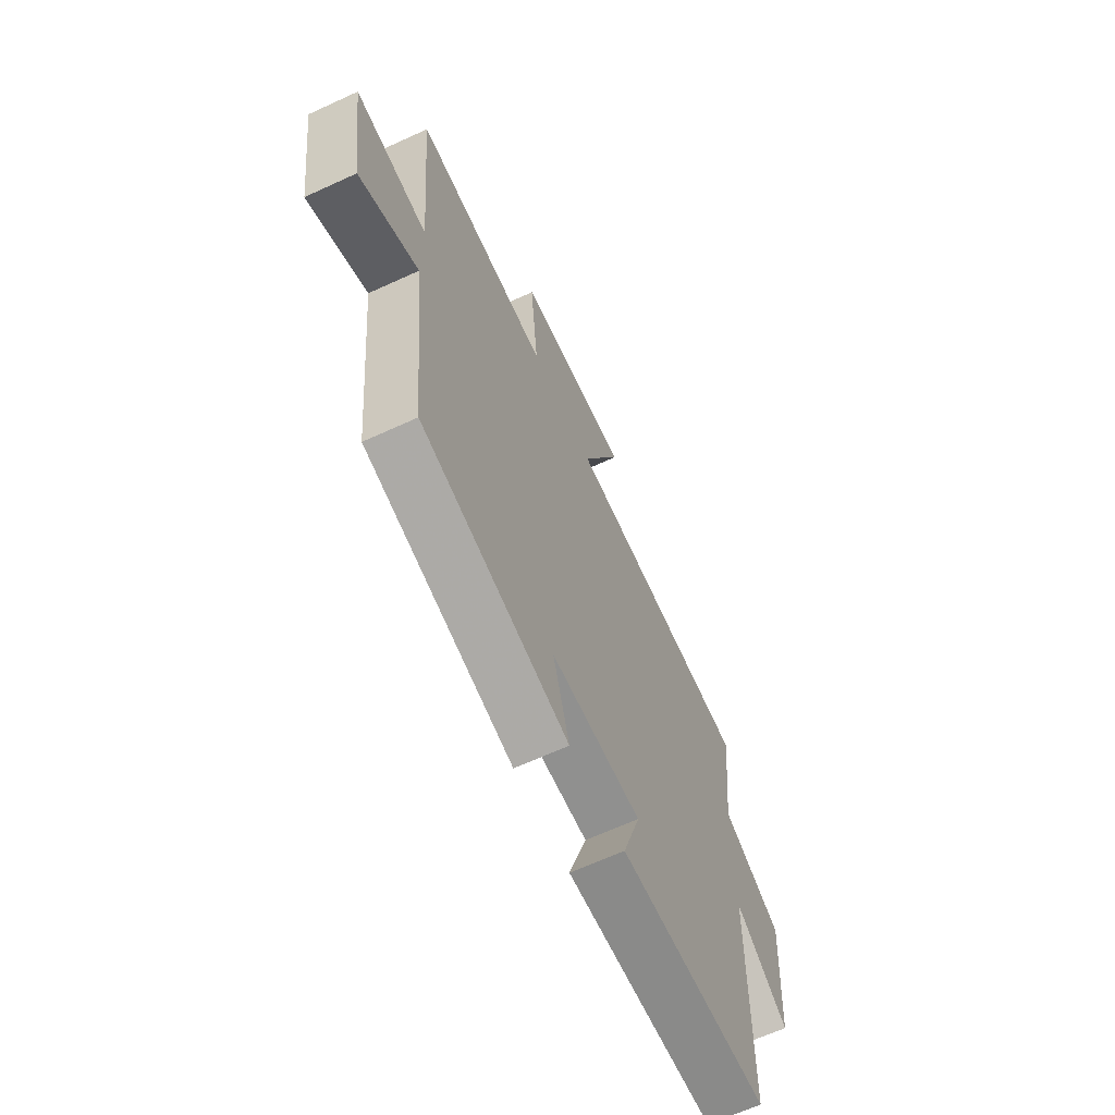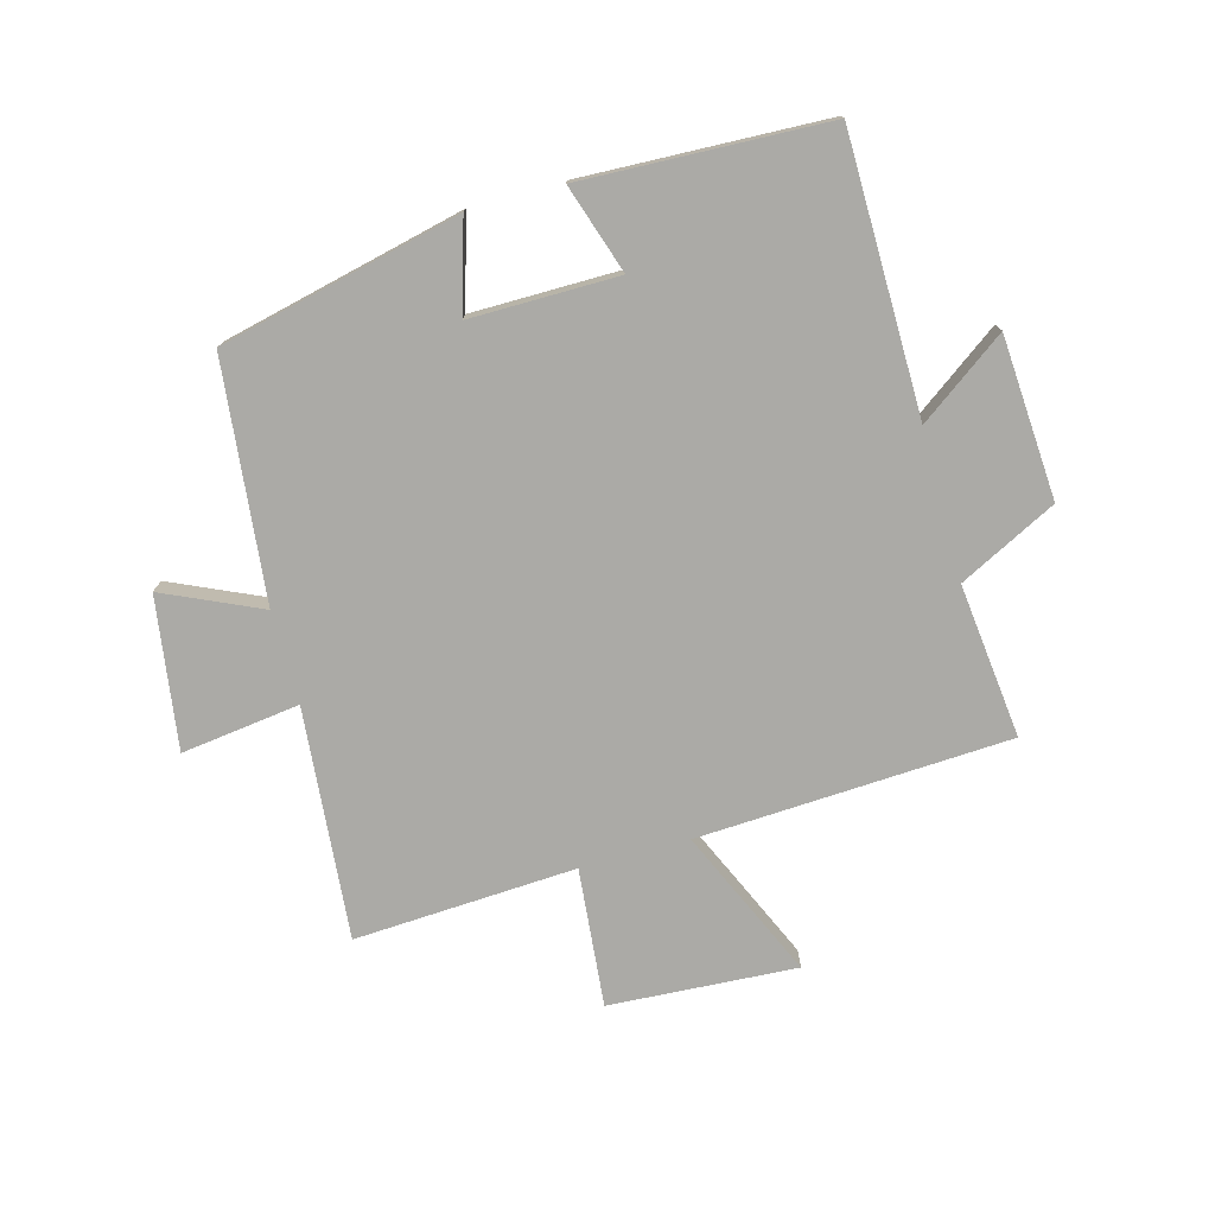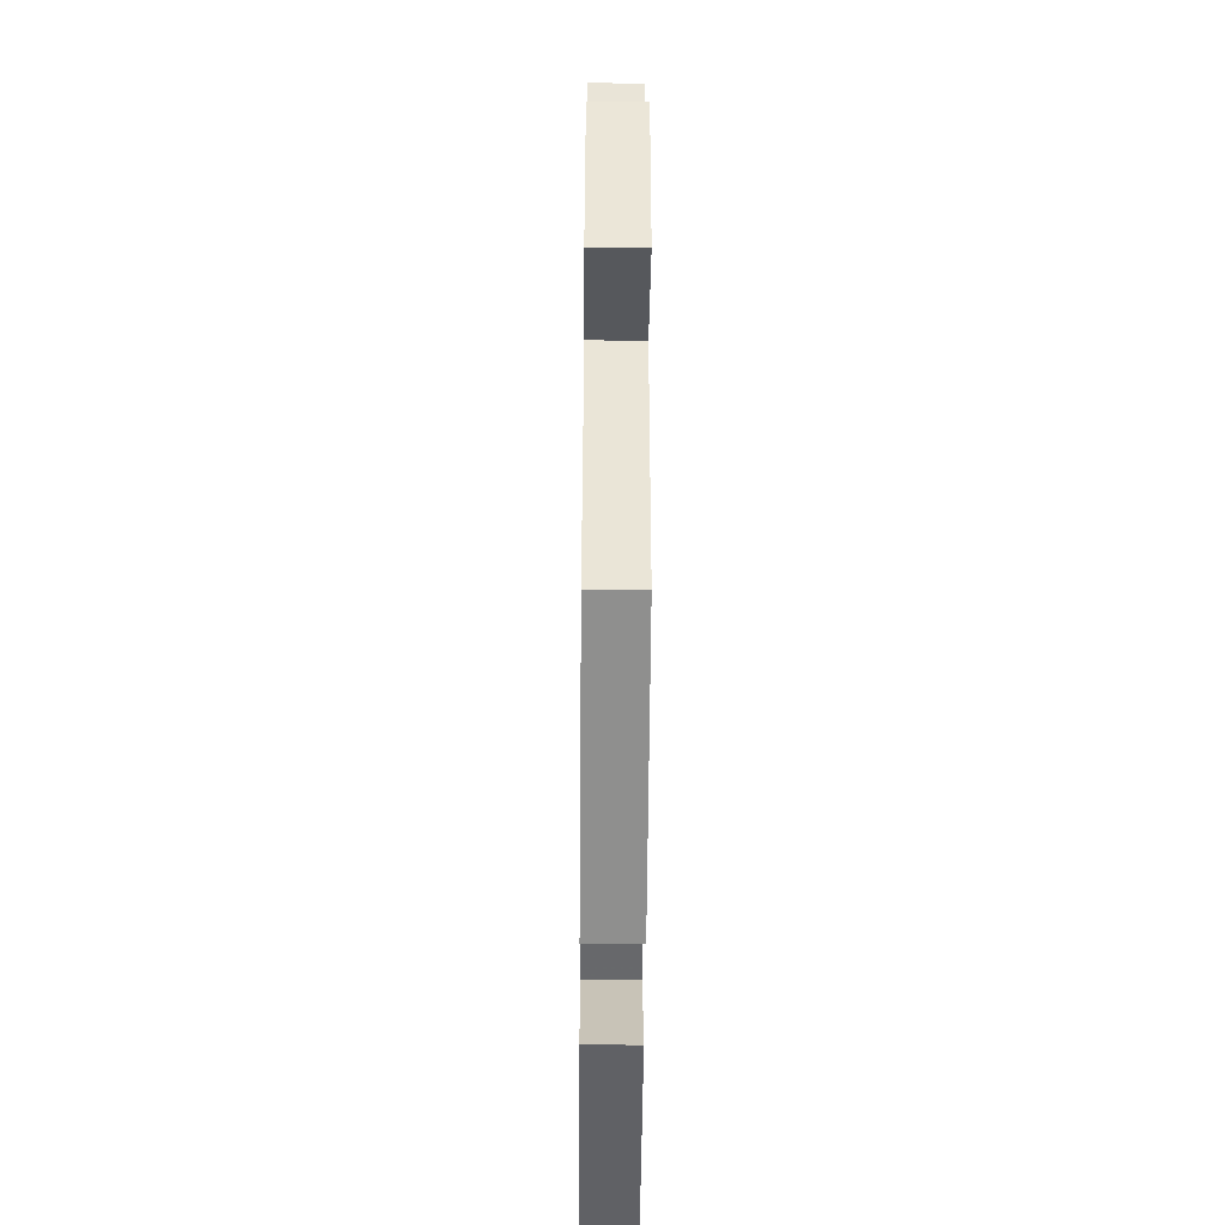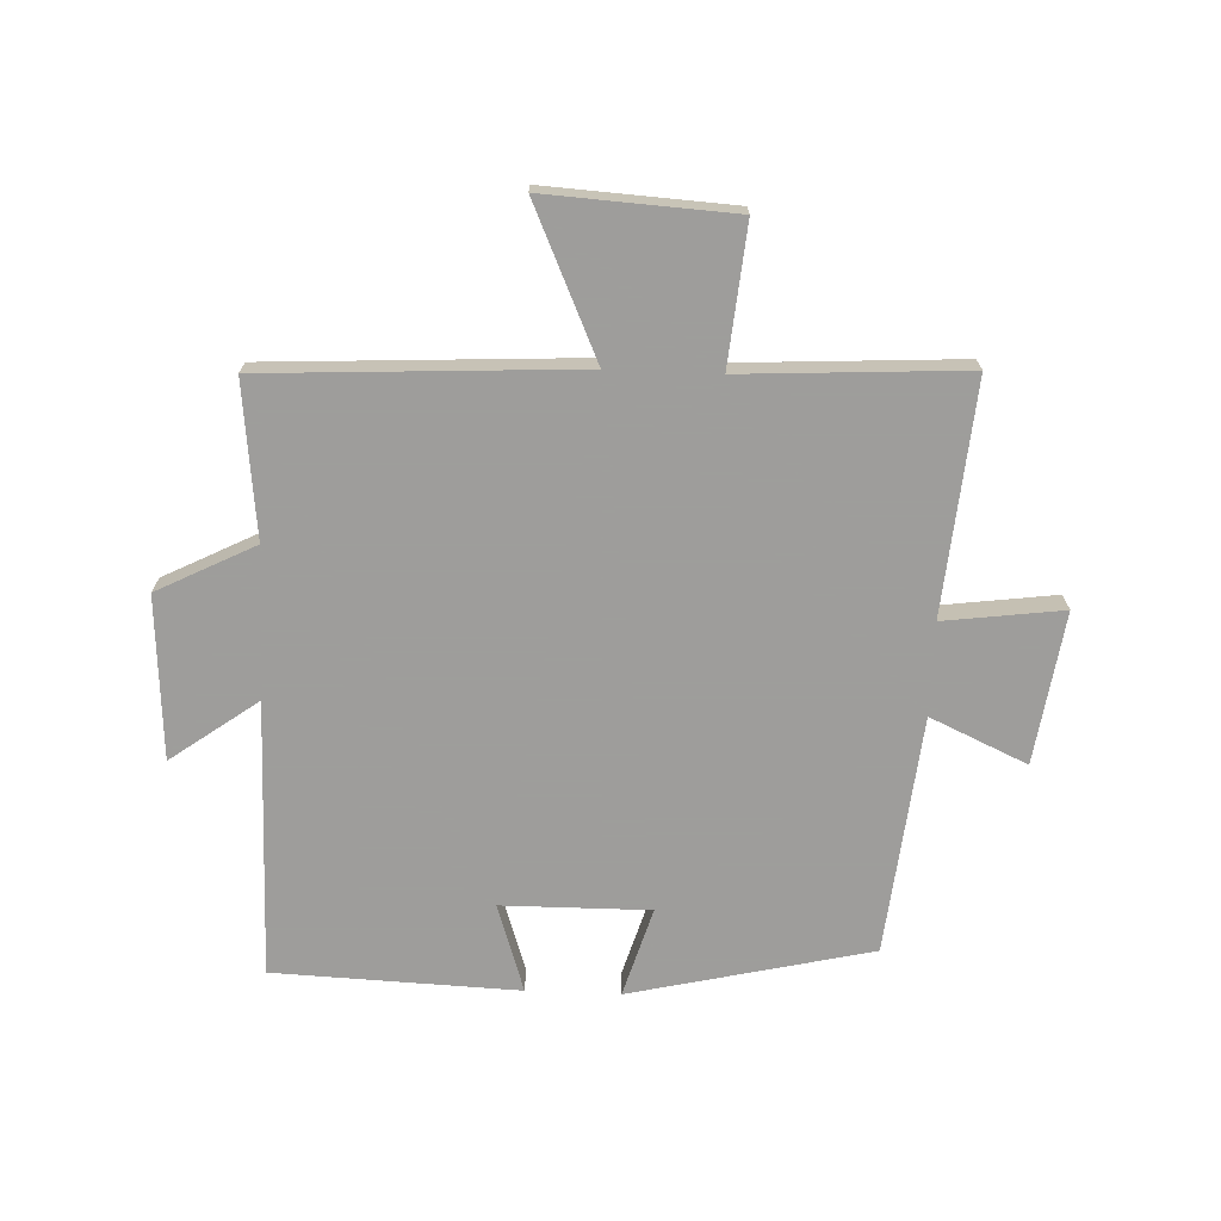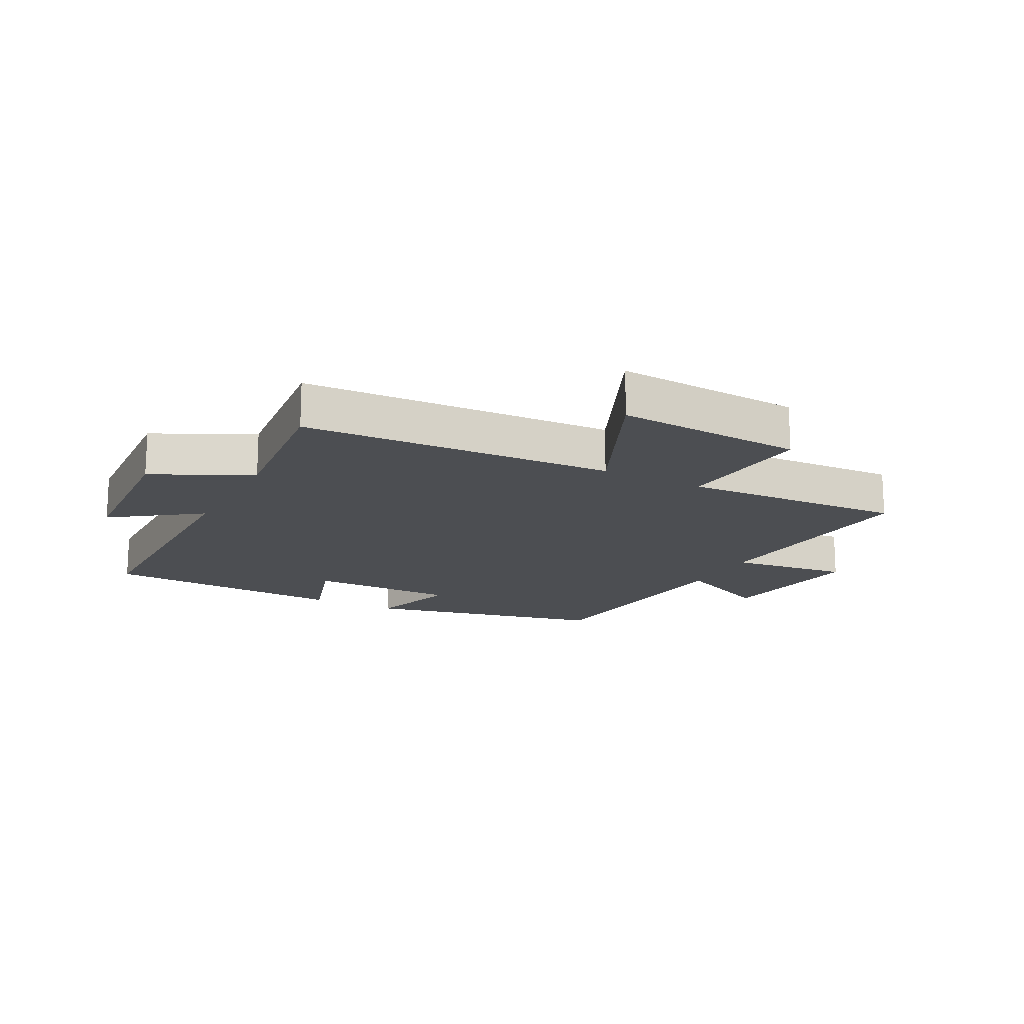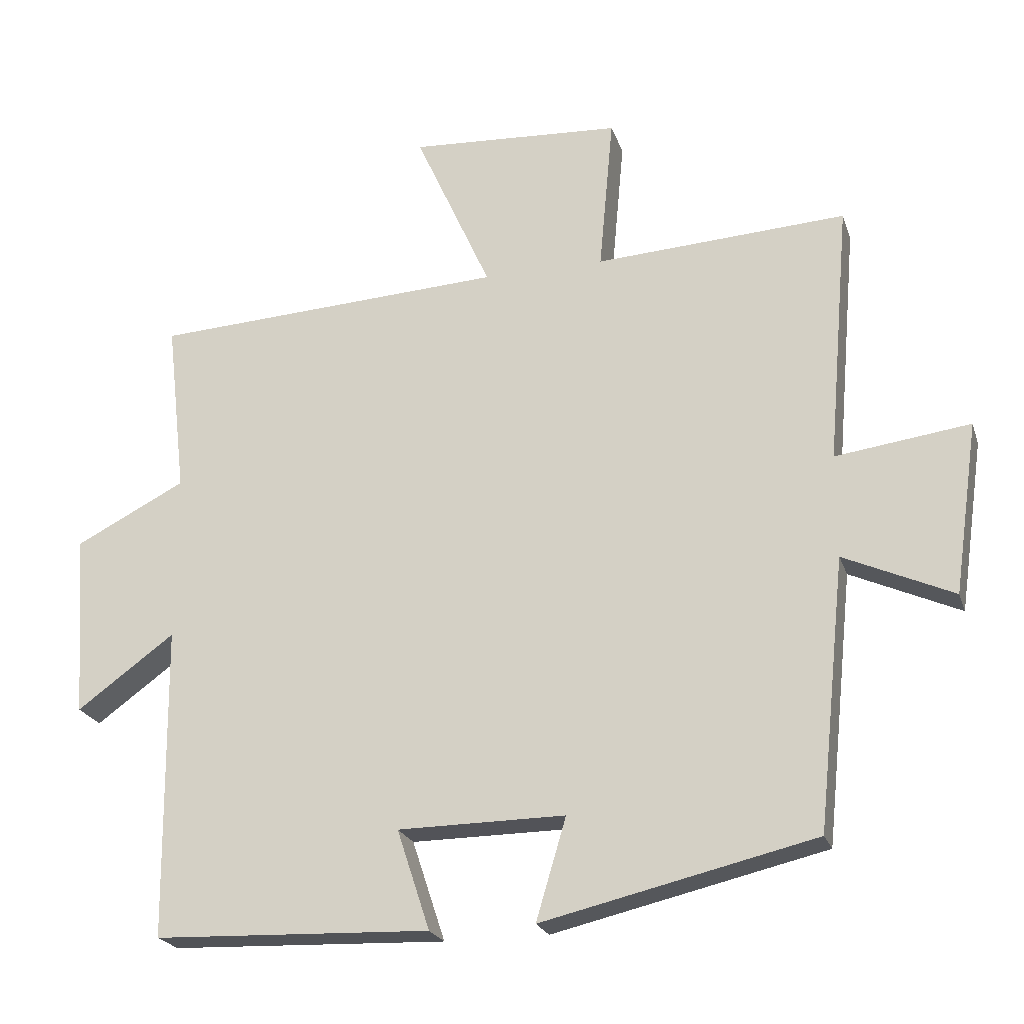
<metadata>
{"format":"obj","ext":"obj","renderer":"f3d","projection":"perspective","resolution":1024,"background":"white","views":[{"elev":-65.2,"azim":114.8,"up":"+Z"},{"elev":-75.8,"azim":-164.8,"up":"+Y"},{"elev":-52.1,"azim":89.5,"up":"+Z"},{"elev":-70.7,"azim":-2.4,"up":"+Y"},{"elev":-16.7,"azim":-28.0,"up":"+Y"},{"elev":-22.5,"azim":16.1,"up":"+Z"}]}
</metadata>
<code>
v -0.529 0.07 0.472
v -0.012 0.07 0.5
v -0.123 0.07 0.747
v 0.187 0.07 0.729
v 0.166 0.07 0.5
v 0.533 0.07 0.521
v 0.5 0.07 0.139
v 0.696 0.07 0.165
v 0.66 0.07 -0.085
v 0.5 0.07 -0.013
v 0.459 0.07 -0.407
v 0.061 0.07 -0.5
v 0.105 0.07 -0.352
v -0.139 0.07 -0.354
v -0.091 0.07 -0.5
v -0.495 0.07 -0.485
v -0.5 0.07 -0.029
v -0.643 0.07 -0.133
v -0.661 0.07 0.135
v -0.5 0.07 0.217
v -0.529 0 0.472
v -0.012 0 0.5
v -0.123 0 0.747
v 0.187 0 0.729
v 0.166 0 0.5
v 0.533 0 0.521
v 0.5 0 0.139
v 0.696 0 0.165
v 0.66 0 -0.085
v 0.5 0 -0.013
v 0.459 0 -0.407
v 0.061 0 -0.5
v 0.105 0 -0.352
v -0.139 0 -0.354
v -0.091 0 -0.5
v -0.495 0 -0.485
v -0.5 0 -0.029
v -0.643 0 -0.133
v -0.661 0 0.135
v -0.5 0 0.217
f 17 18 19 20
f 15 16 17 20
f 14 15 20 1
f 13 14 1 2
f 10 11 12 13
f 10 13 2
f 7 8 9 10
f 7 10 2 3
f 5 6 7
f 5 7 3
f 3 4 5
f 40 39 38 37
f 40 37 36 35
f 21 40 35 34
f 22 21 34 33
f 33 32 31 30
f 22 33 30
f 30 29 28 27
f 23 22 30 27
f 27 26 25
f 23 27 25
f 25 24 23
f 1 21 22 2
f 2 22 23 3
f 3 23 24 4
f 4 24 25 5
f 5 25 26 6
f 6 26 27 7
f 7 27 28 8
f 8 28 29 9
f 9 29 30 10
f 10 30 31 11
f 11 31 32 12
f 12 32 33 13
f 13 33 34 14
f 14 34 35 15
f 15 35 36 16
f 16 36 37 17
f 17 37 38 18
f 18 38 39 19
f 19 39 40 20
f 20 40 21 1

</code>
